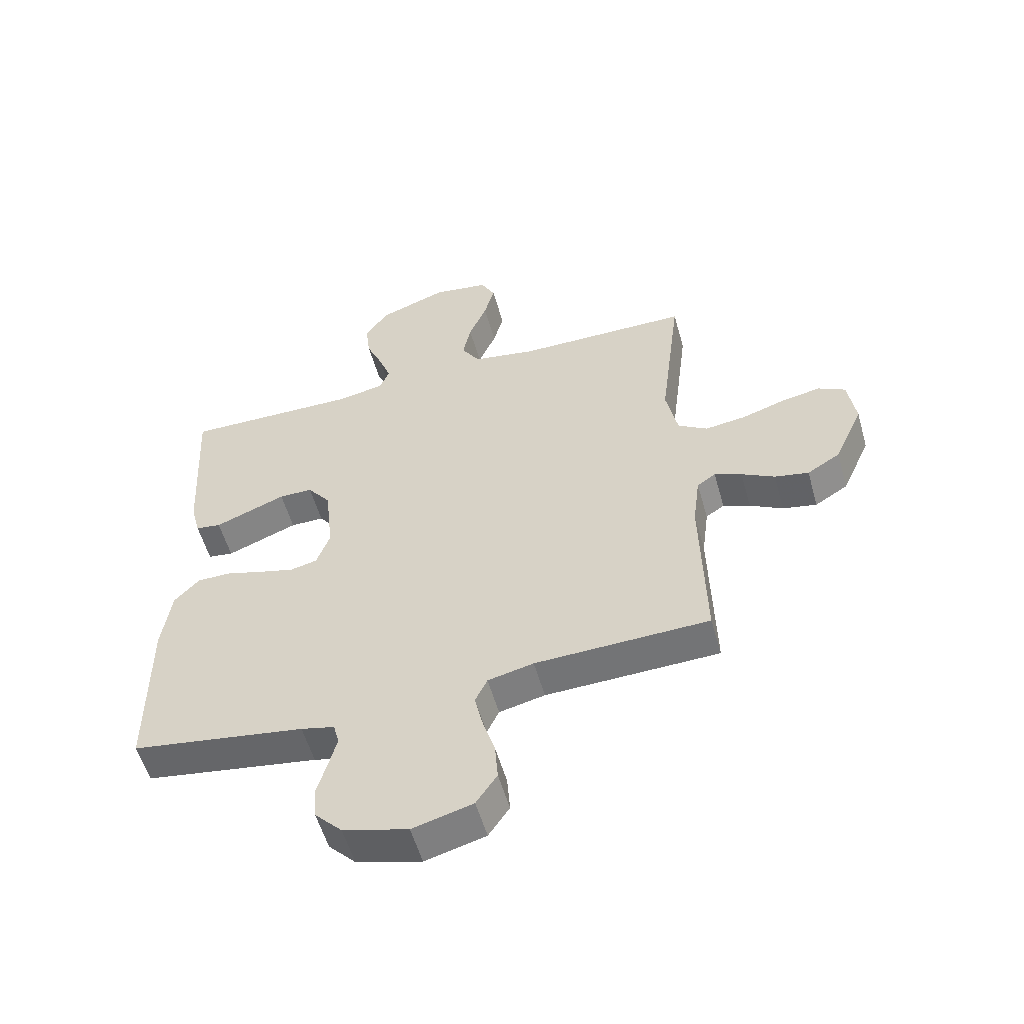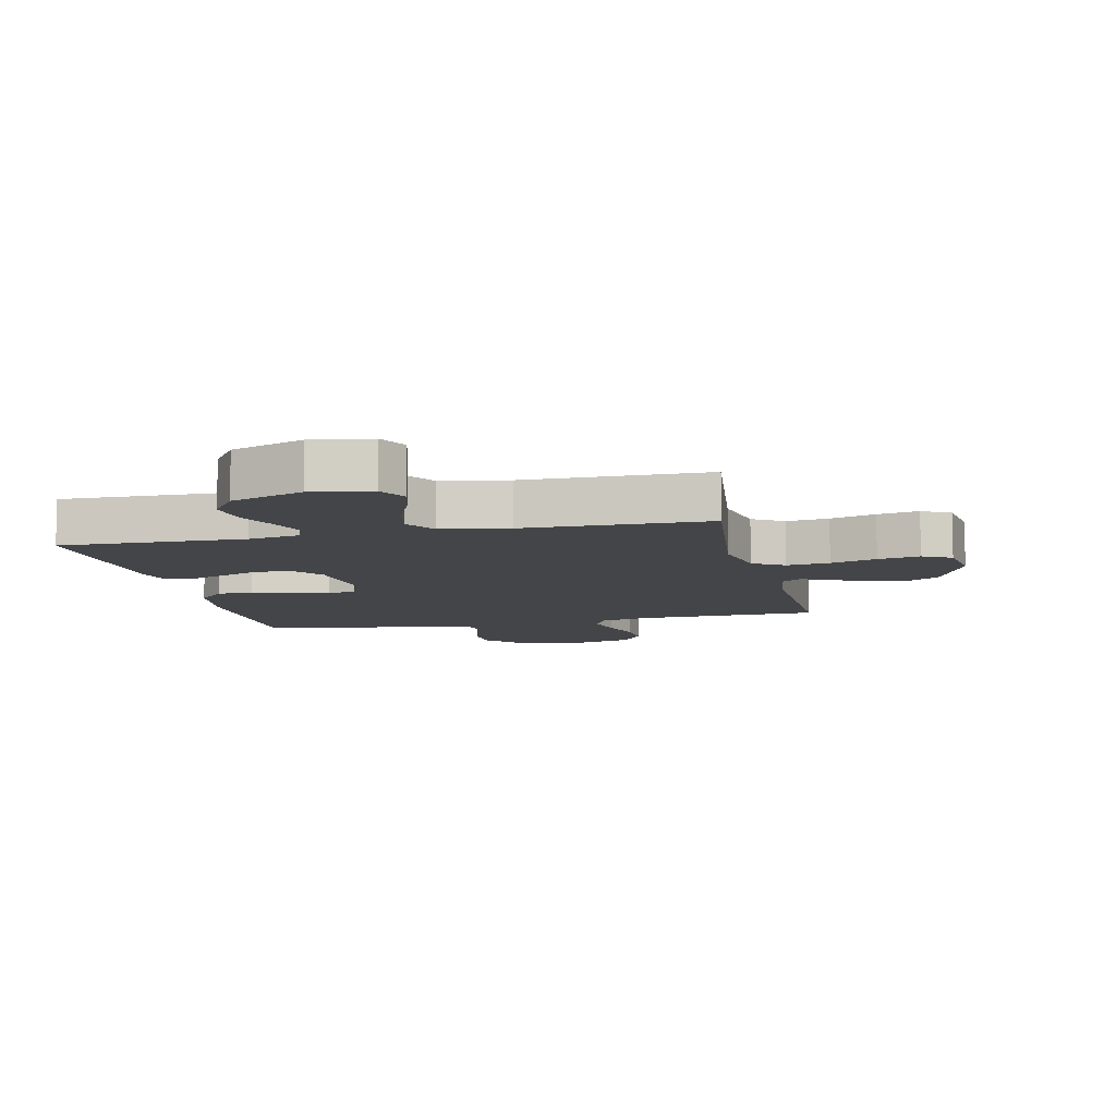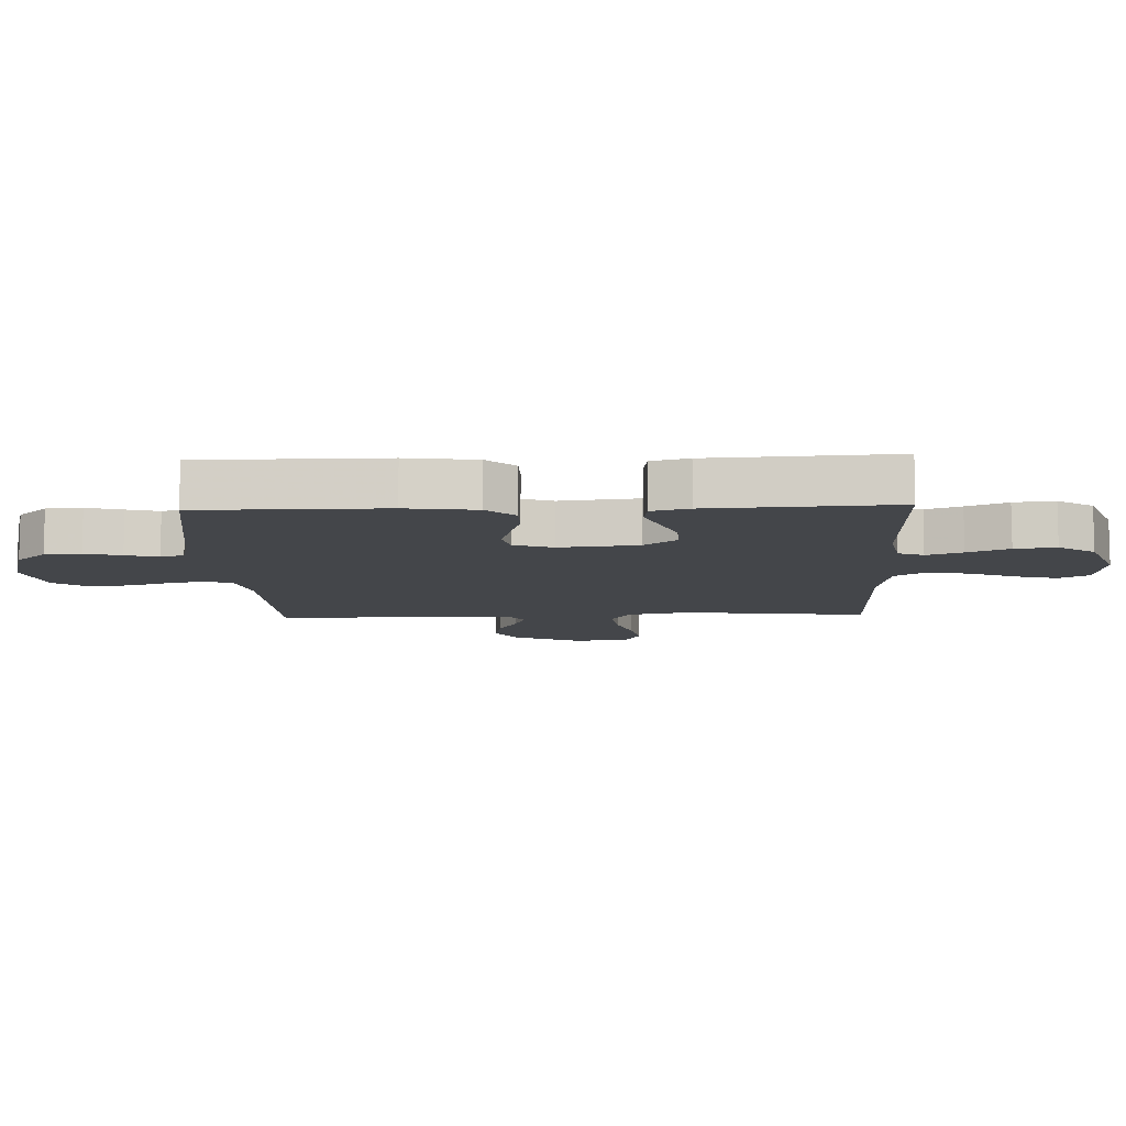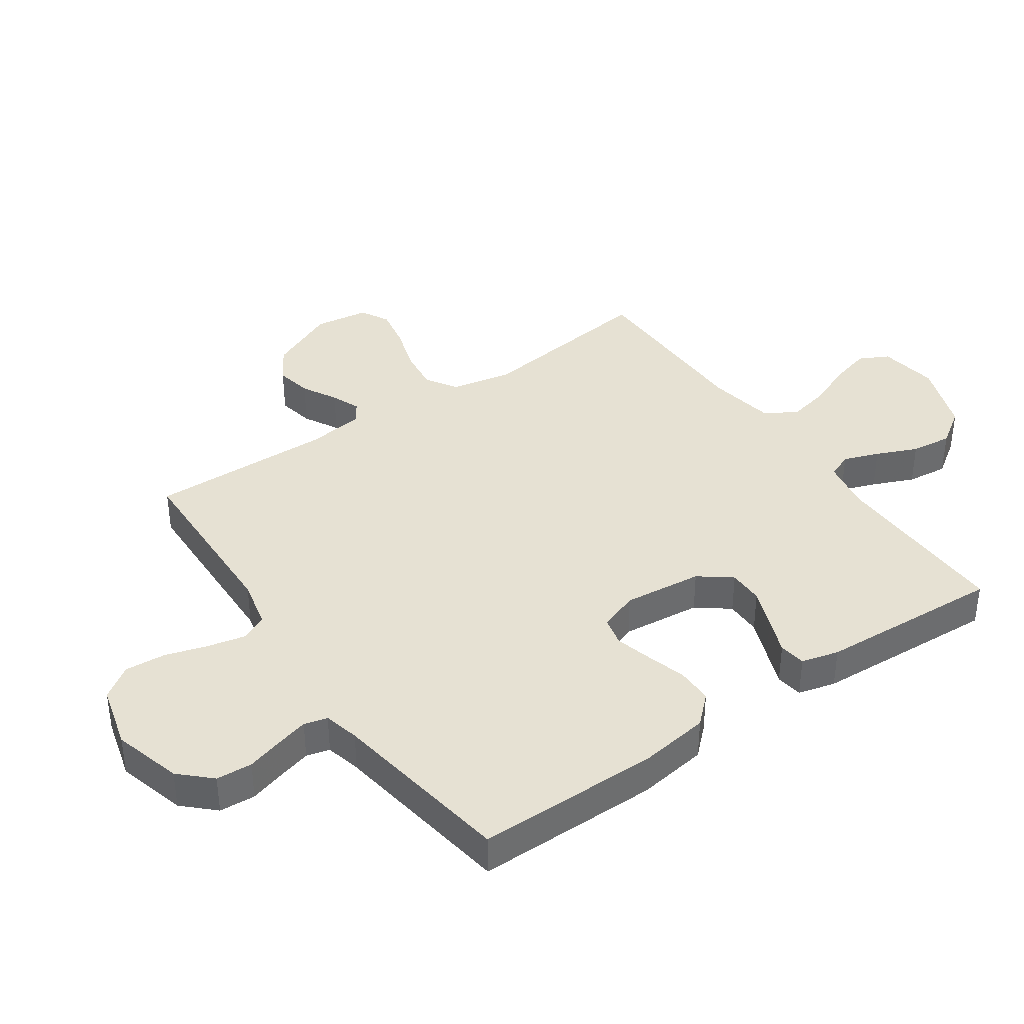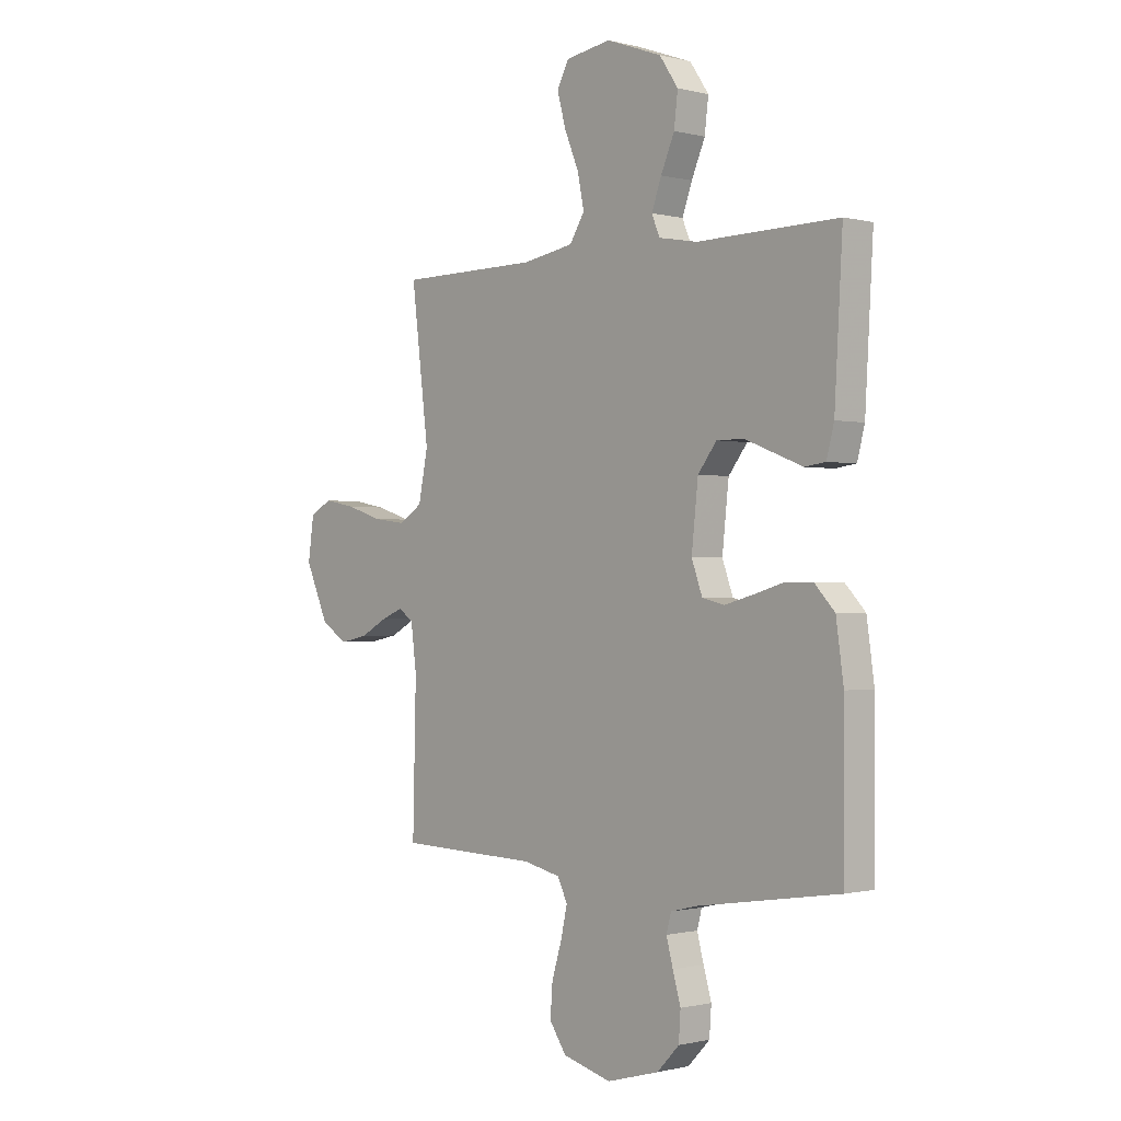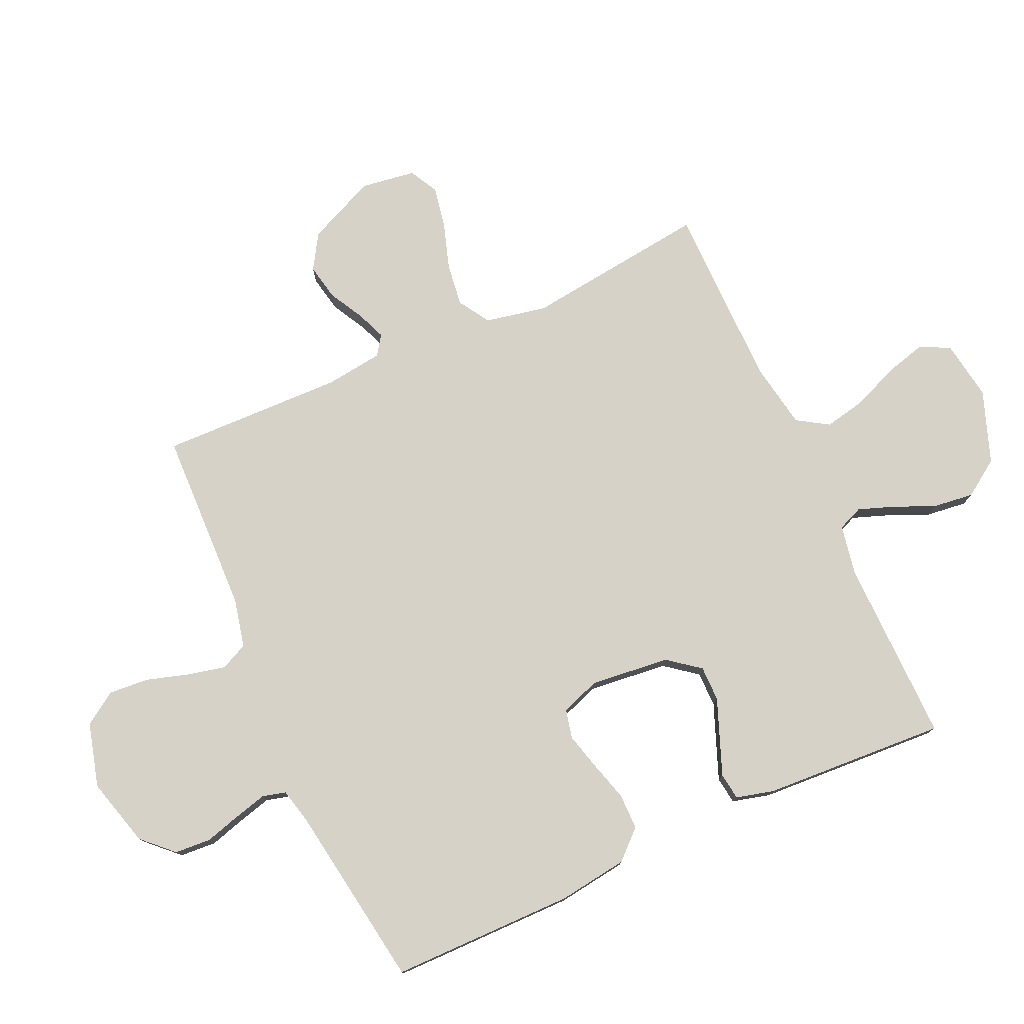
<metadata>
{"format":"obj","ext":"obj","renderer":"f3d","projection":"perspective","resolution":1024,"background":"white","views":[{"elev":-55.5,"azim":15.8,"up":"+Z"},{"elev":-8.8,"azim":12.6,"up":"+Y"},{"elev":-9.7,"azim":-87.7,"up":"+Y"},{"elev":38.8,"azim":-124.8,"up":"+Y"},{"elev":-0.7,"azim":-132.8,"up":"+Z"},{"elev":77.5,"azim":-114.3,"up":"+Y"}]}
</metadata>
<code>
v 0.5 0.07 -0.5
v 0.2 0.07 -0.509
v 0.121 0.07 -0.527
v 0.1 0.07 -0.571
v 0.114 0.07 -0.633
v 0.135 0.07 -0.702
v 0.14 0.07 -0.768
v 0.104 0.07 -0.821
v 0 0.07 -0.849
v -0.112 0.07 -0.818
v -0.159 0.07 -0.769
v -0.163 0.07 -0.71
v -0.146 0.07 -0.651
v -0.132 0.07 -0.598
v -0.142 0.07 -0.56
v -0.2 0.07 -0.546
v -0.5 0.07 -0.5
v -0.501 0.07 -0.2
v -0.485 0.07 -0.086
v -0.442 0.07 -0.04
v -0.383 0.07 -0.04
v -0.318 0.07 -0.059
v -0.258 0.07 -0.075
v -0.211 0.07 -0.064
v -0.188 0.07 0
v -0.202 0.07 0.129
v -0.242 0.07 0.181
v -0.3 0.07 0.181
v -0.364 0.07 0.156
v -0.423 0.07 0.133
v -0.467 0.07 0.139
v -0.483 0.07 0.2
v -0.5 0.07 0.5
v -0.2 0.07 0.495
v -0.117 0.07 0.51
v -0.1 0.07 0.551
v -0.121 0.07 0.609
v -0.15 0.07 0.676
v -0.158 0.07 0.743
v -0.118 0.07 0.802
v 0 0.07 0.845
v 0.097 0.07 0.83
v 0.122 0.07 0.782
v 0.104 0.07 0.715
v 0.073 0.07 0.64
v 0.059 0.07 0.572
v 0.091 0.07 0.521
v 0.2 0.07 0.502
v 0.5 0.07 0.5
v 0.463 0.07 0.2
v 0.483 0.07 0.1
v 0.534 0.07 0.068
v 0.604 0.07 0.077
v 0.679 0.07 0.101
v 0.747 0.07 0.114
v 0.794 0.07 0.089
v 0.807 0.07 0
v 0.757 0.07 -0.112
v 0.7 0.07 -0.147
v 0.641 0.07 -0.135
v 0.584 0.07 -0.104
v 0.537 0.07 -0.085
v 0.505 0.07 -0.107
v 0.493 0.07 -0.2
v 0.5 0 -0.5
v 0.2 0 -0.509
v 0.121 0 -0.527
v 0.1 0 -0.571
v 0.114 0 -0.633
v 0.135 0 -0.702
v 0.14 0 -0.768
v 0.104 0 -0.821
v 0 0 -0.849
v -0.112 0 -0.818
v -0.159 0 -0.769
v -0.163 0 -0.71
v -0.146 0 -0.651
v -0.132 0 -0.598
v -0.142 0 -0.56
v -0.2 0 -0.546
v -0.5 0 -0.5
v -0.501 0 -0.2
v -0.485 0 -0.086
v -0.442 0 -0.04
v -0.383 0 -0.04
v -0.318 0 -0.059
v -0.258 0 -0.075
v -0.211 0 -0.064
v -0.188 0 0
v -0.202 0 0.129
v -0.242 0 0.181
v -0.3 0 0.181
v -0.364 0 0.156
v -0.423 0 0.133
v -0.467 0 0.139
v -0.483 0 0.2
v -0.5 0 0.5
v -0.2 0 0.495
v -0.117 0 0.51
v -0.1 0 0.551
v -0.121 0 0.609
v -0.15 0 0.676
v -0.158 0 0.743
v -0.118 0 0.802
v 0 0 0.845
v 0.097 0 0.83
v 0.122 0 0.782
v 0.104 0 0.715
v 0.073 0 0.64
v 0.059 0 0.572
v 0.091 0 0.521
v 0.2 0 0.502
v 0.5 0 0.5
v 0.463 0 0.2
v 0.483 0 0.1
v 0.534 0 0.068
v 0.604 0 0.077
v 0.679 0 0.101
v 0.747 0 0.114
v 0.794 0 0.089
v 0.807 0 0
v 0.757 0 -0.112
v 0.7 0 -0.147
v 0.641 0 -0.135
v 0.584 0 -0.104
v 0.537 0 -0.085
v 0.505 0 -0.107
v 0.493 0 -0.2
f 59 60 61
f 58 59 61
f 57 58 61
f 56 57 61
f 55 56 61
f 54 55 61
f 53 54 61
f 52 53 61 62
f 51 52 62 63
f 48 49 50
f 51 63 64
f 50 51 64
f 48 50 64
f 47 48 64
f 43 44 45
f 42 43 45
f 41 42 45
f 40 41 45
f 39 40 45
f 38 39 45
f 37 38 45
f 36 37 45 46
f 64 1 2
f 47 64 2
f 46 47 2
f 36 46 2
f 35 36 2
f 32 33 34
f 31 32 34
f 30 31 34
f 29 30 34
f 28 29 34
f 20 21 22
f 19 20 22
f 18 19 22
f 17 18 22
f 16 17 22
f 15 16 22 23
f 14 15 23 24
f 11 12 13
f 10 11 13
f 9 10 13
f 8 9 13
f 7 8 13
f 6 7 13
f 5 6 13
f 4 5 13 14
f 14 24 25
f 4 14 25
f 3 4 25
f 27 28 34 35
f 26 27 35
f 25 26 35
f 3 25 35
f 2 3 35
f 125 124 123
f 125 123 122
f 125 122 121
f 125 121 120
f 125 120 119
f 125 119 118
f 125 118 117
f 126 125 117 116
f 127 126 116 115
f 114 113 112
f 128 127 115
f 128 115 114
f 128 114 112
f 128 112 111
f 109 108 107
f 109 107 106
f 109 106 105
f 109 105 104
f 109 104 103
f 109 103 102
f 109 102 101
f 110 109 101 100
f 66 65 128
f 66 128 111
f 66 111 110
f 66 110 100
f 66 100 99
f 98 97 96
f 98 96 95
f 98 95 94
f 98 94 93
f 98 93 92
f 86 85 84
f 86 84 83
f 86 83 82
f 86 82 81
f 86 81 80
f 87 86 80 79
f 88 87 79 78
f 77 76 75
f 77 75 74
f 77 74 73
f 77 73 72
f 77 72 71
f 77 71 70
f 77 70 69
f 78 77 69 68
f 89 88 78
f 89 78 68
f 89 68 67
f 99 98 92 91
f 99 91 90
f 99 90 89
f 99 89 67
f 99 67 66
f 1 65 66 2
f 2 66 67 3
f 3 67 68 4
f 4 68 69 5
f 5 69 70 6
f 6 70 71 7
f 7 71 72 8
f 8 72 73 9
f 9 73 74 10
f 10 74 75 11
f 11 75 76 12
f 12 76 77 13
f 13 77 78 14
f 14 78 79 15
f 15 79 80 16
f 16 80 81 17
f 17 81 82 18
f 18 82 83 19
f 19 83 84 20
f 20 84 85 21
f 21 85 86 22
f 22 86 87 23
f 23 87 88 24
f 24 88 89 25
f 25 89 90 26
f 26 90 91 27
f 27 91 92 28
f 28 92 93 29
f 29 93 94 30
f 30 94 95 31
f 31 95 96 32
f 32 96 97 33
f 33 97 98 34
f 34 98 99 35
f 35 99 100 36
f 36 100 101 37
f 37 101 102 38
f 38 102 103 39
f 39 103 104 40
f 40 104 105 41
f 41 105 106 42
f 42 106 107 43
f 43 107 108 44
f 44 108 109 45
f 45 109 110 46
f 46 110 111 47
f 47 111 112 48
f 48 112 113 49
f 49 113 114 50
f 50 114 115 51
f 51 115 116 52
f 52 116 117 53
f 53 117 118 54
f 54 118 119 55
f 55 119 120 56
f 56 120 121 57
f 57 121 122 58
f 58 122 123 59
f 59 123 124 60
f 60 124 125 61
f 61 125 126 62
f 62 126 127 63
f 63 127 128 64
f 64 128 65 1

</code>
